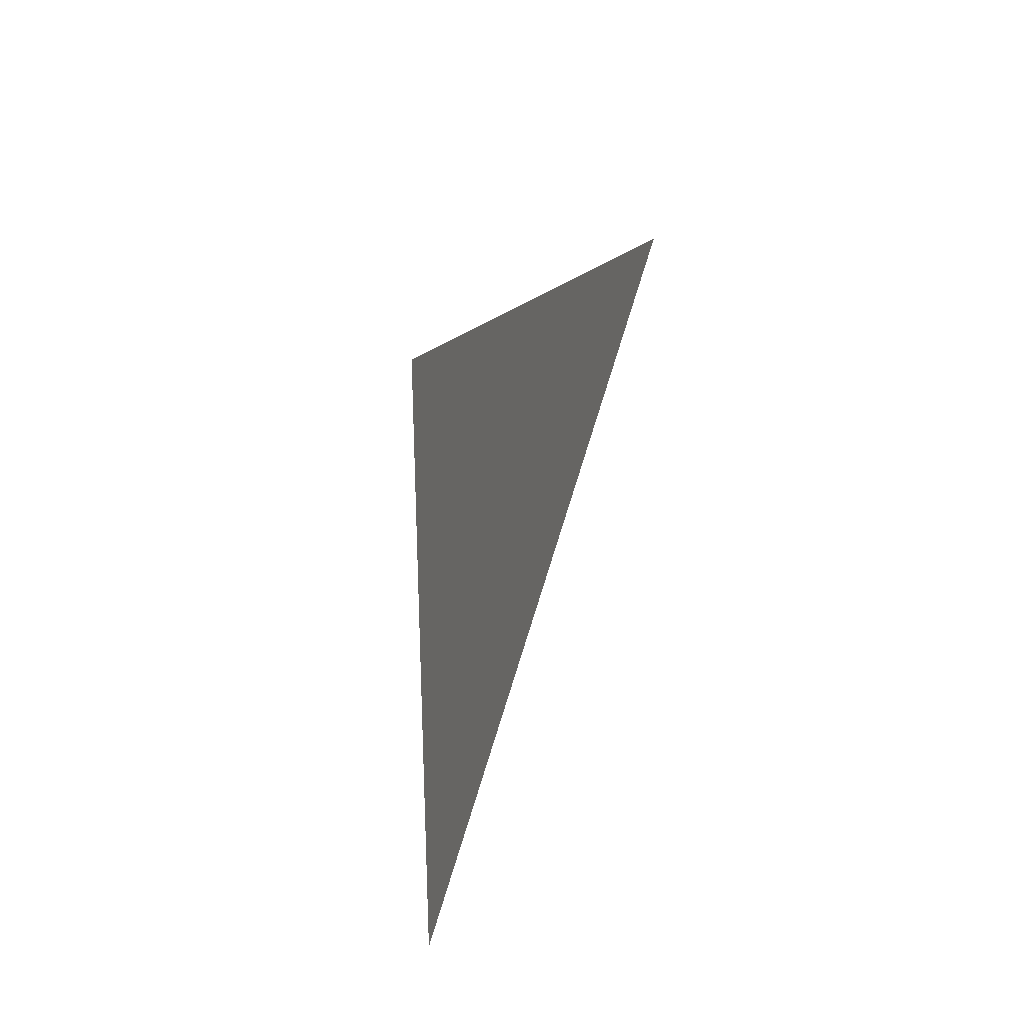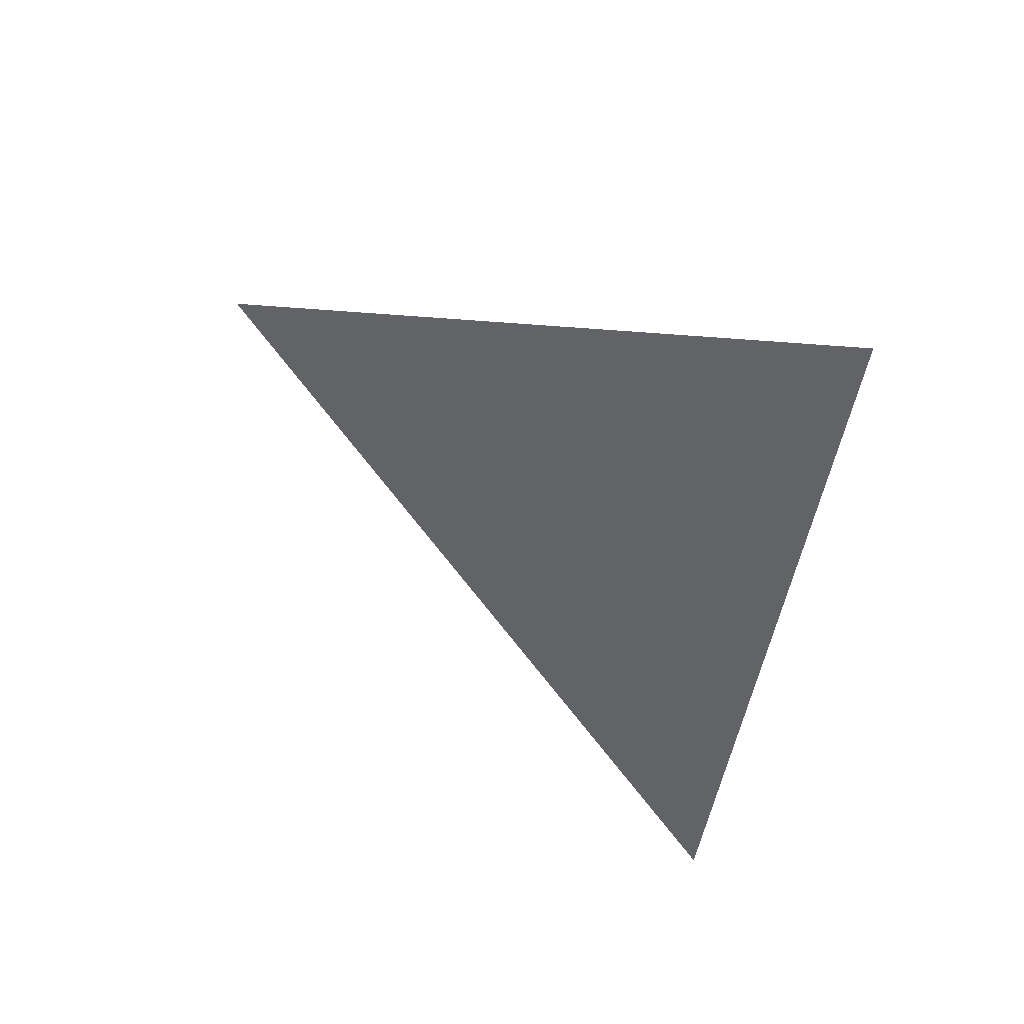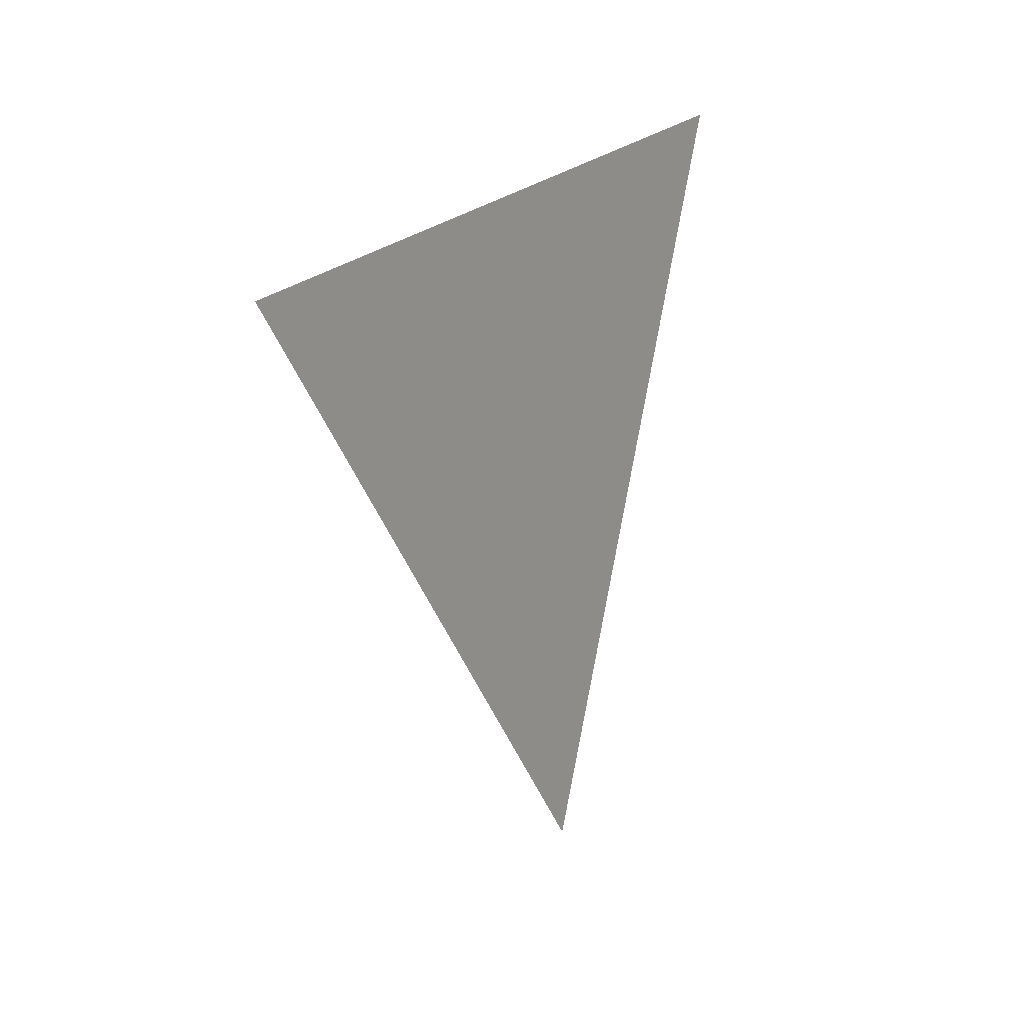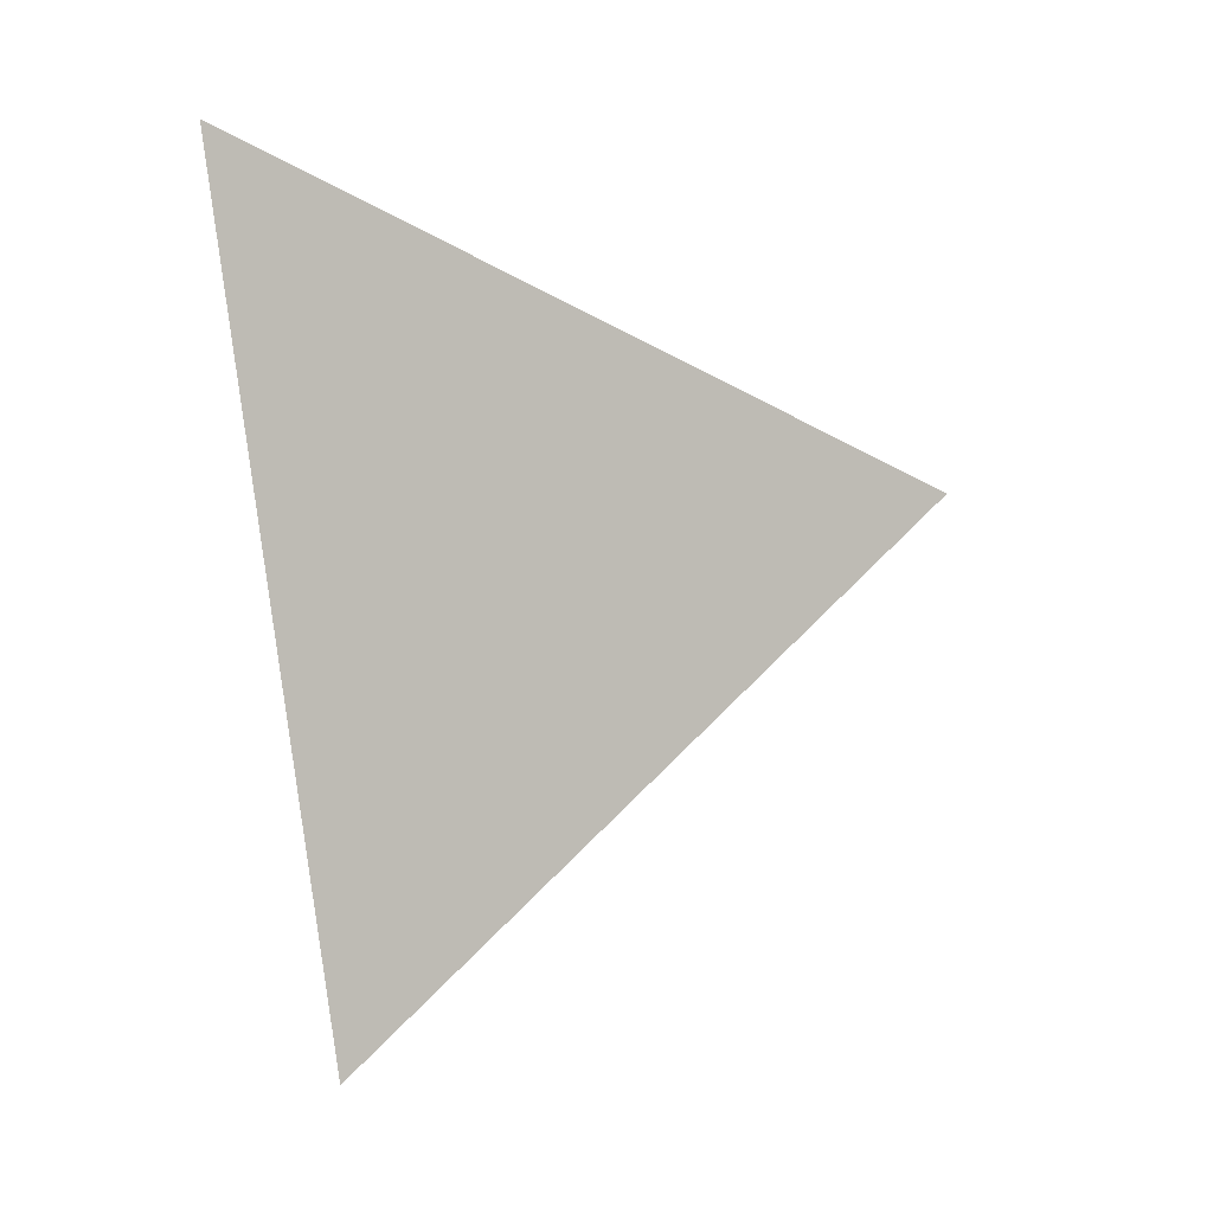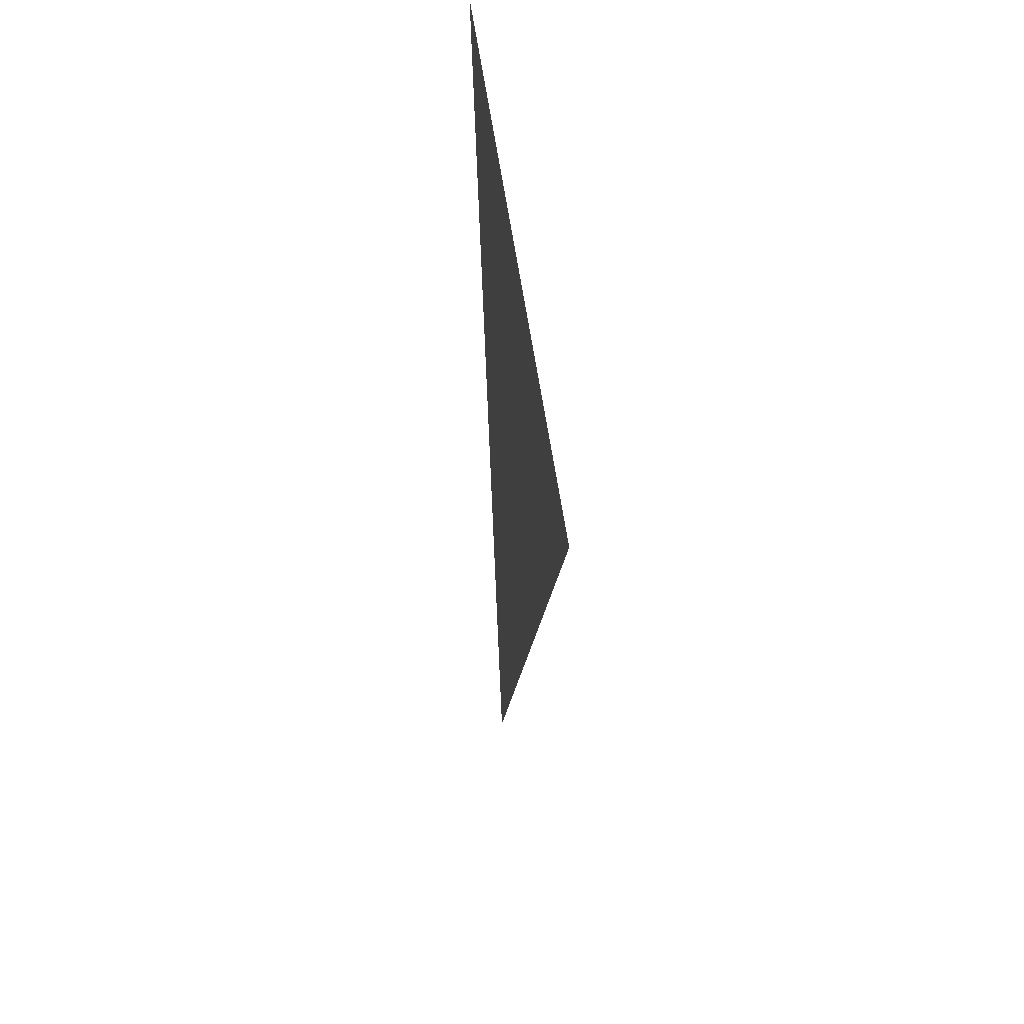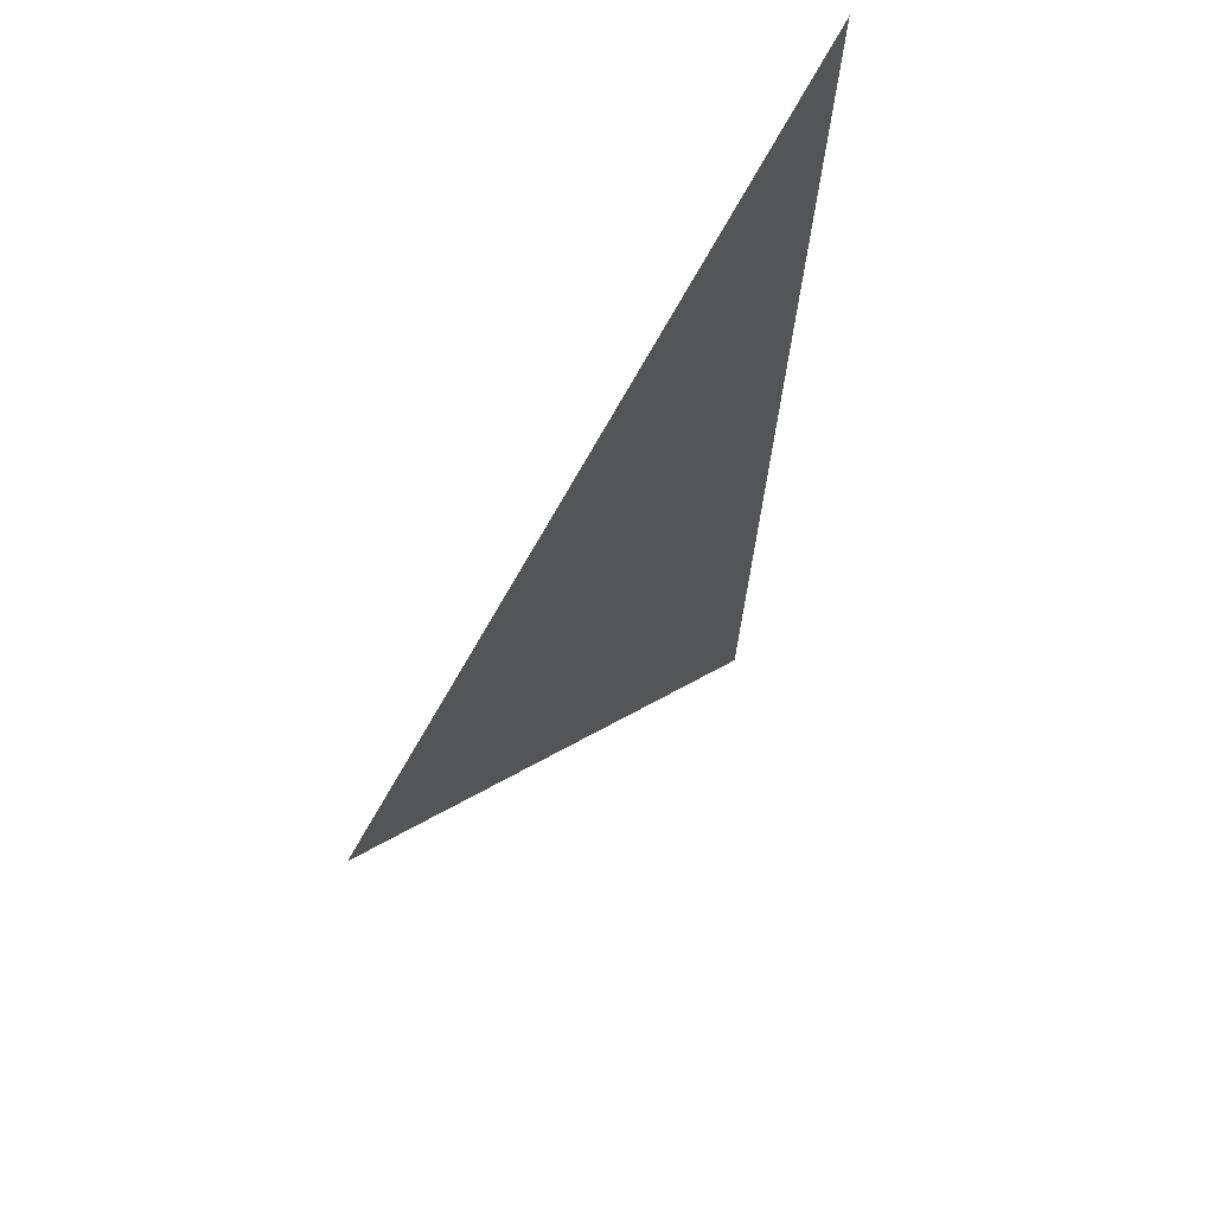
<metadata>
{"format":"obj","ext":"obj","renderer":"f3d","projection":"perspective","resolution":1024,"background":"white","views":[{"elev":-26.8,"azim":159.7,"up":"+Y"},{"elev":43.4,"azim":-53.5,"up":"+Y"},{"elev":13.2,"azim":31.7,"up":"+Z"},{"elev":1.7,"azim":60.9,"up":"+Y"},{"elev":36.2,"azim":-6.4,"up":"+Z"},{"elev":54.3,"azim":-147.6,"up":"+Y"}]}
</metadata>
<code>
v -1.218 -1.937 0.02208
v -1.218 -1.851 0.03488
v -1.218 -1.883 -0.0457
g group_89_140627888566240
f 1 2 3

</code>
